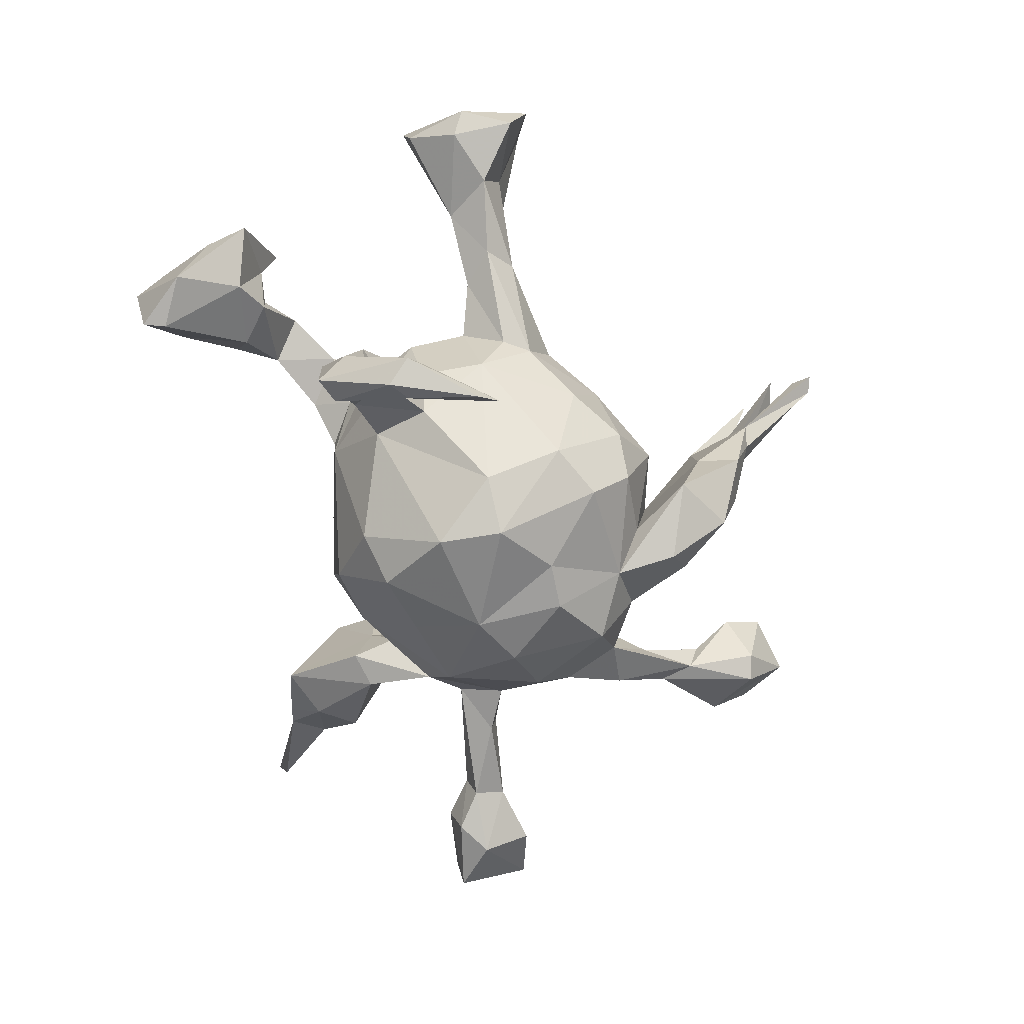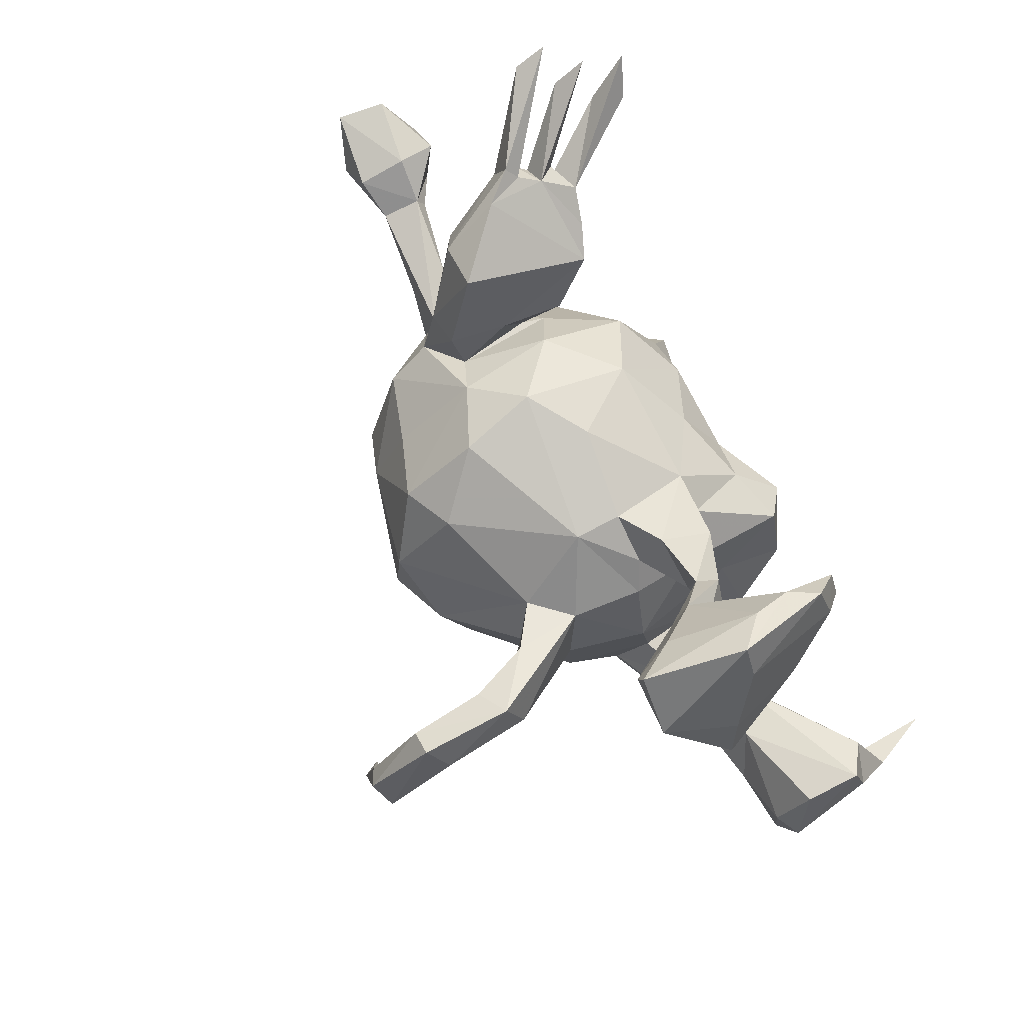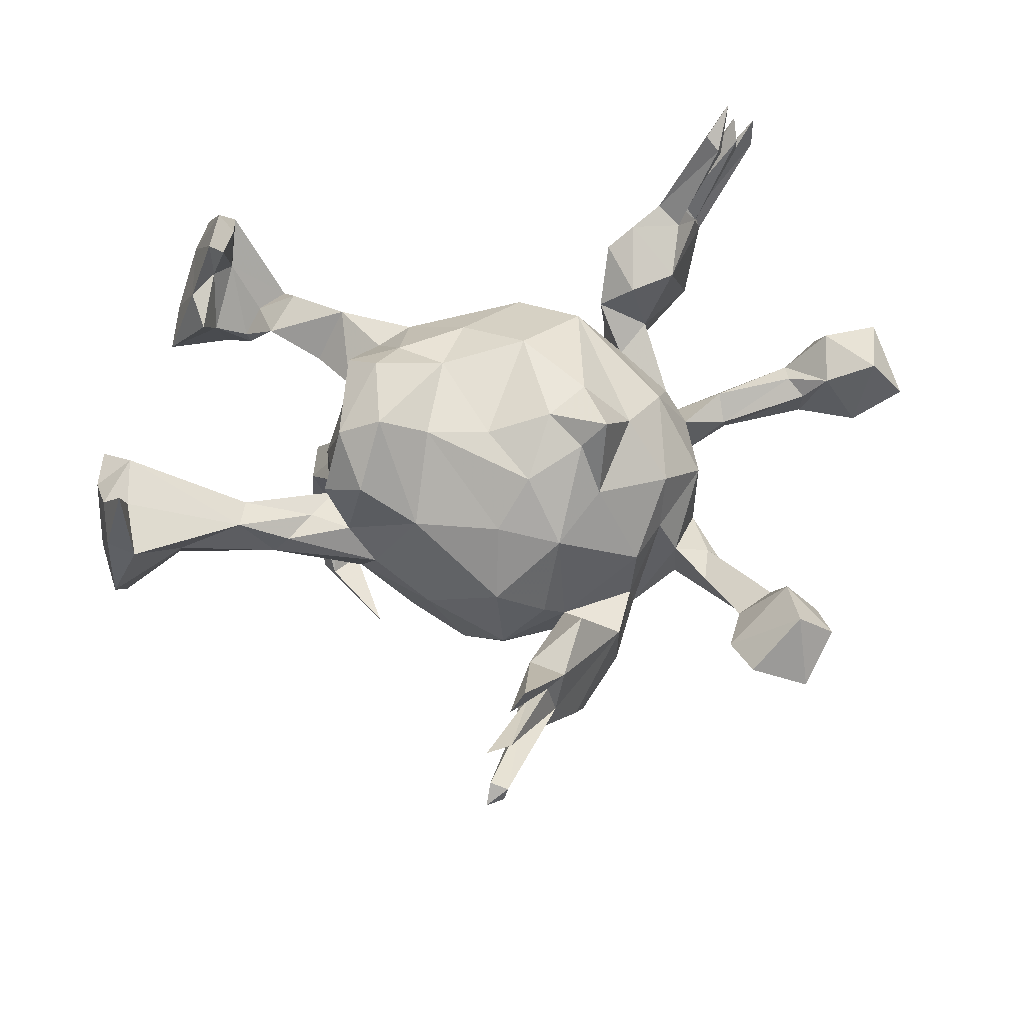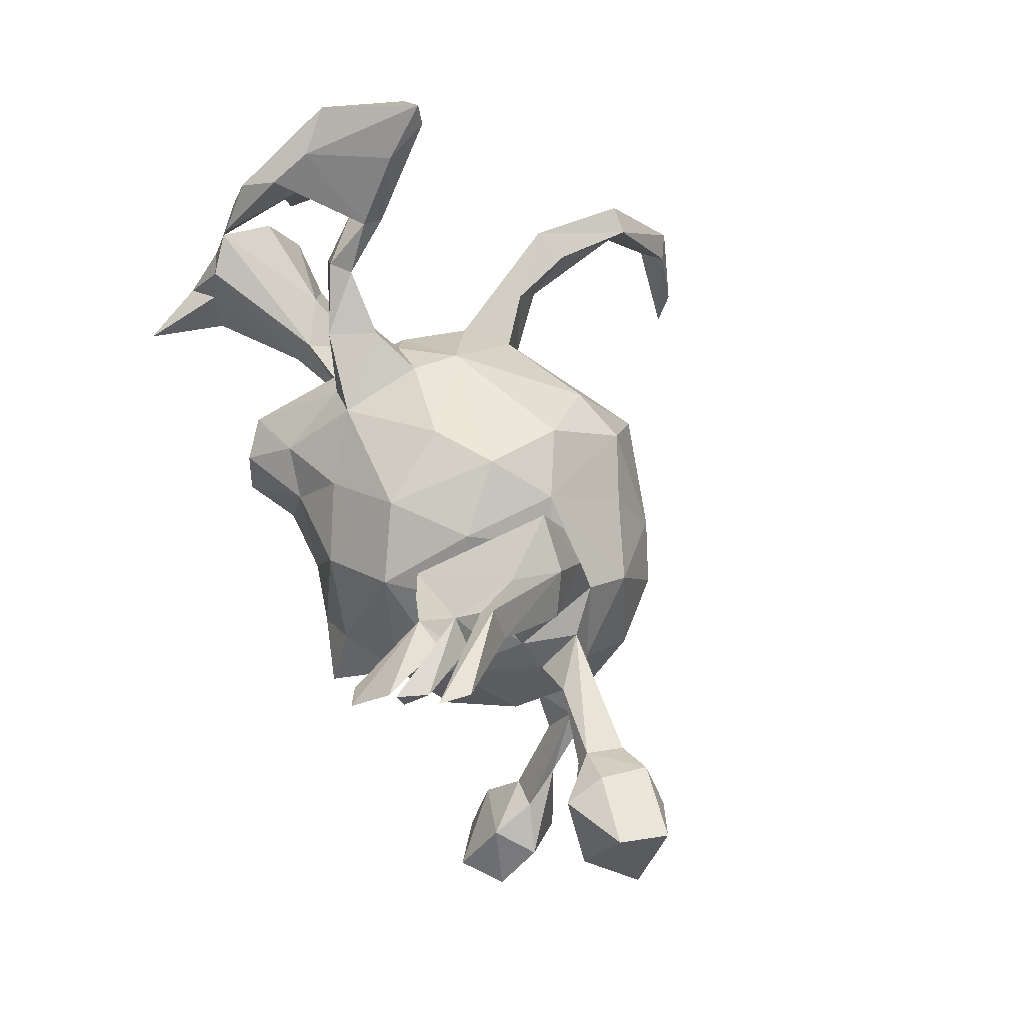
<metadata>
{"format":"obj","ext":"obj","renderer":"f3d","projection":"perspective","resolution":1024,"background":"white","views":[{"elev":-78.2,"azim":-78.5,"up":"+Z"},{"elev":72.6,"azim":-119.1,"up":"+Y"},{"elev":67.8,"azim":-5.6,"up":"+Z"},{"elev":64.0,"azim":66.1,"up":"+Y"}]}
</metadata>
<code>
v 0.4295 0.4215 0.2973
v 0.4036 0.4337 0.06871
v 0.4886 0.4396 0.245
v 0.4478 0.3995 0.2825
v 0.472 0.4704 0.3166
v 0.5288 0.4831 0.1583
v 0.5305 0.5023 0.2069
v 0.4888 0.4804 0.255
v 0.4914 0.4461 0.2073
v 0.3759 0.393 0.1184
v 0.456 0.4125 0.2558
v 0.3914 0.4132 0.08458
v 0.3957 0.3818 0.1464
v 0.419 0.387 0.09658
v 0.416 0.3634 0.1152
v 0.3668 0.4234 0.02311
v 0.3494 0.3697 0.1662
v 0.3957 0.361 0.1539
v 0.3791 0.3313 0.1588
v 0.3589 0.2464 0.1355
v 0.4291 0.3767 0.06211
v 0.2544 0.3157 0.1302
v 0.4004 0.303 -0.03542
v 0.3578 0.3611 -0.06131
v -0.4593 0.5207 -0.01577
v 0.7244 0.1755 0.004563
v 0.2776 0.3965 -0.0682
v 0.7406 0.1652 -0.06784
v 0.2878 0.2307 0.122
v -0.4257 0.4419 0.1401
v 0.2999 0.3401 0.1509
v 0.6173 0.1663 -0.01489
v -0.4015 0.4566 0.09415
v -0.4128 0.4833 0.03308
v 0.2441 0.2378 -0.02171
v -0.4444 0.372 0.1555
v -0.3974 0.3796 0.1853
v -0.3787 0.4422 -0.09485
v -0.4204 0.4937 -0.1623
v 0.3102 0.2483 -0.1177
v 0.702 0.07678 0.0504
v 0.2525 0.2648 -0.1145
v 0.6188 0.06492 0.03157
v -0.4161 0.3875 0.04949
v 0.6271 0.1463 0.04644
v -0.3303 0.3624 -0.02423
v 0.623 0.1449 -0.08829
v -0.49 0.4163 -0.1638
v -0.3765 0.333 -0.01785
v 0.2331 0.2328 0.07485
v -0.4172 0.3389 0.1876
v 0.192 0.2356 0.0228
v 0.1814 0.2344 -0.1263
v -0.4093 0.4568 -0.1635
v 0.1066 0.278 -0.05738
v 0.5586 0.09257 -0.004968
v 0.756 0.05274 -0.01651
v 0.01324 0.2624 0.000374
v -0.4862 0.4641 -0.01399
v 0.3114 0.2061 0.03587
v 0.08186 0.102 0.2197
v -0.3095 0.3187 0.04575
v -0.4868 0.3229 0.07451
v 0.2556 0.1504 0.05813
v -0.2914 0.3012 0.01765
v 0.08819 0.2331 0.1093
v 0.2626 0.1597 0.0204
v 0.2385 0.1864 -0.09944
v 0.5581 0.1218 -0.01869
v -0.01502 0.1624 0.1702
v 0.6744 0.1063 -0.09549
v 0.5806 0.05847 -0.01134
v -0.1081 0.2051 0.1054
v 0.5672 0.1046 -0.0765
v -0.3426 0.3384 -0.05937
v -0.4462 0.3594 0.0772
v 0.1836 0.1684 0.1626
v 0.6733 0.0302 -0.06337
v 0.5788 0.05652 -0.06258
v 0.3102 0.02682 0.1099
v -0.197 0.2521 0.01521
v 0.08425 0.2535 -0.1755
v 0.3116 0.1387 -0.1381
v -0.472 0.2666 0.05505
v -0.1243 0.2282 -0.02044
v 0.4388 0.04152 -0.05499
v -0.3998 0.2931 -0.06697
v 0.3378 0.09058 -0.007617
v -0.4048 0.2934 -0.03823
v 0.3586 0.08999 -0.09285
v -0.3544 0.2564 0.03642
v 0.4361 0.08898 -0.03466
v -0.2243 0.2561 0.08703
v -0.164 0.1753 0.1037
v 0.091 0.1609 -0.2865
v -0.5263 0.369 -0.05472
v -0.4554 0.2926 -0.001789
v -0.447 0.3216 -0.1095
v -0.5443 0.2956 -0.06799
v -0.2734 0.2006 0.02241
v 0.4447 0.05045 -0.09074
v 0.006565 -0.06328 0.2258
v 0.00837 0.1859 -0.2568
v -0.1215 0.2228 -0.09237
v 0.173 -0.000924 0.2361
v -0.1282 0.1158 0.2065
v -0.1682 0.05995 0.269
v -0.1936 0.1845 -0.01898
v -0.05746 0.07351 0.2195
v -0.2215 0.1274 0.06021
v 0.3678 0.03744 -0.02914
v 0.1879 0.132 -0.2459
v 0.3728 0.01724 -0.1066
v 0.3016 0.09716 -0.2043
v -0.2285 0.1429 -0.03857
v -0.2113 0.1282 -0.1451
v 0.1099 -0.05091 0.2488
v 0.3461 -0.05591 -0.1906
v -0.214 0.08868 0.2316
v -0.2205 0.1527 -0.2519
v -0.155 0.1301 -0.2021
v -0.09383 -0.0548 0.2293
v 0.1938 0.01848 -0.2991
v -0.2386 -0.0465 0.2403
v 0.1993 -0.09042 0.2751
v -0.234 0.01265 0.1274
v -0.1708 -0.0488 0.2746
v -0.2378 0.03389 -0.1667
v 0.2467 -0.04404 0.177
v -0.2618 0.1608 -0.4635
v -0.305 0.1849 -0.3236
v 0.02714 0.05163 -0.343
v 0.2729 -0.02802 -0.2679
v 0.157 -0.1084 0.2378
v 0.3024 -0.1277 0.111
v -0.2743 0.0513 -0.0503
v -0.1818 0.03955 -0.2289
v -0.2504 0.08889 -0.291
v -0.3168 0.1137 -0.2983
v 0.3721 -0.07886 0.01891
v -0.2559 0.1651 -0.3471
v -0.2607 -0.07053 0.04908
v 0.1821 -0.1657 0.1705
v -0.3013 0.1801 -0.4644
v 0.06498 -0.1499 0.2149
v -0.3282 0.1334 -0.4376
v 0.3212 -0.1964 -0.04442
v 0.3999 -0.199 -0.09669
v 0.3684 -0.1107 -0.1208
v 0.2909 -0.1787 0.02901
v 0.2422 -0.2414 0.04892
v -0.2884 0.1067 -0.4495
v -0.06207 -0.04966 -0.3166
v -0.2994 0.002288 -0.5234
v -0.2838 0.06063 -0.558
v 0.3814 -0.1916 -0.0792
v 0.008377 -0.2122 0.1625
v -0.2346 -0.07183 -0.163
v -0.6506 -0.06645 0.1614
v -0.274 -0.0445 -0.0354
v -0.2542 0.03651 -0.5418
v 0.3249 -0.2019 -0.1362
v -0.2733 -0.1094 0.155
v -0.2119 -0.1396 0.2112
v -0.3037 -0.1118 0.05588
v 0.4335 -0.2791 -0.02533
v -0.6405 -0.002871 0.1438
v 0.366 -0.2557 -0.04716
v -0.1266 -0.183 0.148
v 0.4628 -0.3205 0.03252
v 0.1071 -0.2434 0.1537
v 0.5318 -0.3662 0.05415
v 0.114 -0.125 -0.3067
v -0.636 -0.01806 0.05959
v -0.4131 -0.08617 0.07483
v -0.4235 -0.1361 0.09852
v -0.4844 -0.06352 0.03309
v 0.1894 -0.125 -0.296
v 0.0305 -0.05334 -0.3494
v 0.2753 -0.1859 -0.2285
v -0.3603 -0.06982 -0.004877
v -0.5918 -0.03655 0.1822
v 0.4823 -0.419 0.17
v -0.2417 -0.144 0.06083
v -0.2545 -0.115 -0.07884
v 0.2337 -0.2631 -0.05788
v -0.2179 -0.105 -0.5256
v 0.4054 -0.3518 0.02808
v -0.3735 -0.1555 0.01784
v -0.07596 -0.1758 -0.2712
v 0.4804 -0.3378 0.104
v 0.5397 -0.4298 0.1193
v -0.3459 -0.1519 0.05518
v -0.597 -0.1192 0.1924
v -0.002668 -0.2989 0.07405
v -0.4131 -0.1172 -0.01425
v -0.6276 -0.1003 0.01223
v -0.6313 -0.1264 0.2222
v 0.473 -0.4417 -0.008091
v 0.07639 -0.3143 0.03245
v -0.2291 -0.1581 -0.08223
v -0.2022 -0.189 0.01274
v 0.4192 -0.3342 -0.02658
v 0.1351 -0.351 0.07767
v 0.2037 -0.3448 -0.03164
v 0.2454 -0.2494 -0.143
v 0.1126 -0.3059 -0.01405
v -0.665 -0.1213 0.03389
v 0.1734 -0.2375 -0.2095
v 0.1139 -0.2837 -0.1543
v -0.5246 -0.1611 0.08158
v 0.04225 -0.4111 0.05321
v -0.591 -0.1624 0.3205
v 0.007969 -0.2217 -0.2741
v -0.1176 -0.2598 -0.01823
v 0.1647 -0.3374 -0.2026
v -0.5371 -0.1367 0.006636
v 0.004802 -0.3316 -0.0564
v -0.1444 -0.22 -0.1371
v -0.06006 -0.2854 -0.1468
v 0.3767 -0.4205 0.07512
v 0.009114 -0.2851 -0.197
v 0.04724 -0.3794 -0.1676
v -0.3183 0.02544 -0.5423
v 0.4017 -0.4815 0.1172
v -0.2367 -0.07306 -0.5533
v -0.5887 -0.2093 0.1906
v 0.4314 -0.4512 0.004406
v 0.4892 -0.5056 0.0871
v 0.03264 -0.4172 -0.06026
v -0.6275 -0.2039 0.02337
v -0.629 -0.1926 0.2088
v -0.6355 -0.2344 0.1035
v 0.202 -0.3562 -0.1349
v 0.09492 -0.4491 0.08338
v 0.1343 -0.4395 -0.1465
v 0.07769 -0.4877 0.0262
v 0.02203 -0.5146 0.2103
v 0.03186 -0.4842 0.0871
v 0.1162 -0.47 -0.06788
v 0.06507 -0.4718 0.08881
v 0.03994 -0.4885 -0.08037
v -0.003566 -0.5368 0.1895
v 0.03366 -0.5125 -0.01195
v 0.01932 -0.5056 0.03896
v -0.04612 -0.5912 0.159
v -0.02418 -0.6512 0.09311
v -0.006133 -0.5826 0.159
v 0.00062 -0.5185 0.009003
v -0.04403 -0.6283 0.1162
v -0.01701 -0.6412 0.114
v -0.05325 -0.6595 0.09599
f 199 229 228
f 129 125 143
f 5 1 4
f 191 221 183
f 183 221 225
f 191 183 192
f 229 183 225
f 229 225 228
f 172 191 192
f 192 183 229
f 172 192 229
f 199 172 229
f 243 241 238
f 48 39 54
f 208 197 231
f 226 187 224
f 139 146 152
f 152 130 141
f 131 141 130
f 139 131 146
f 155 226 224
f 161 187 226
f 155 161 226
f 161 154 187
f 161 152 154
f 152 146 154
f 146 224 154
f 155 130 161
f 130 152 161
f 144 155 224
f 144 130 155
f 131 130 144
f 146 144 224
f 146 131 144
f 204 212 235
f 200 171 195
f 143 134 171
f 77 105 129
f 171 157 195
f 171 145 157
f 117 102 145
f 117 61 102
f 105 61 117
f 105 77 61
f 138 120 137
f 145 102 122
f 142 160 181
f 122 169 157
f 122 127 169
f 169 127 164
f 106 119 107
f 164 124 163
f 9 3 15
f 140 135 150
f 140 150 147
f 7 6 2
f 166 156 170
f 170 156 168
f 170 168 188
f 188 168 203
f 166 170 172
f 166 172 199
f 166 199 203
f 203 199 228
f 41 26 45
f 45 43 41
f 41 43 78
f 26 41 57
f 57 41 78
f 182 159 198
f 182 198 194
f 213 198 232
f 194 213 227
f 213 194 198
f 107 119 124
f 127 107 124
f 127 124 164
f 106 107 109
f 109 107 127
f 61 109 102
f 109 122 102
f 122 109 127
f 103 82 95
f 190 179 214
f 153 179 190
f 132 179 153
f 103 132 121
f 103 95 132
f 153 121 132
f 121 153 137
f 120 121 137
f 128 138 137
f 139 138 128
f 116 131 139
f 116 120 131
f 116 121 120
f 39 38 54
f 39 34 38
f 48 98 99
f 96 48 99
f 48 54 98
f 59 48 96
f 59 25 48
f 25 39 48
f 25 34 39
f 138 139 152
f 141 138 152
f 141 120 138
f 131 120 141
f 133 118 180
f 133 114 118
f 178 133 180
f 123 133 178
f 114 133 123
f 173 178 209
f 53 114 112
f 173 209 214
f 179 173 214
f 53 112 95
f 82 53 95
f 55 53 82
f 104 82 103
f 55 82 104
f 158 153 190
f 158 137 153
f 104 103 121
f 128 137 158
f 116 139 128
f 136 116 128
f 104 121 116
f 115 104 116
f 38 46 75
f 38 75 54
f 89 97 87
f 98 75 87
f 54 75 98
f 38 34 46
f 98 97 99
f 97 84 99
f 87 97 98
f 63 59 96
f 173 123 178
f 179 123 173
f 132 123 179
f 95 112 123
f 112 114 123
f 132 95 123
f 30 37 33
f 37 30 36
f 208 231 233
f 232 208 233
f 247 249 244
f 205 204 235
f 235 212 238
f 238 212 243
f 212 241 243
f 241 212 239
f 239 212 245
f 237 241 248
f 241 239 248
f 239 245 246
f 245 237 246
f 237 248 246
f 244 237 251
f 244 251 247
f 251 237 245
f 245 249 250
f 249 247 252
f 135 129 143
f 135 143 151
f 151 143 171
f 235 241 237
f 5 4 11
f 135 80 129
f 3 9 8
f 191 188 221
f 203 228 221
f 188 203 221
f 221 228 225
f 170 191 172
f 191 170 188
f 159 208 232
f 167 208 159
f 79 71 78
f 74 71 79
f 47 71 74
f 47 28 71
f 32 47 69
f 32 28 47
f 26 28 32
f 74 79 101
f 69 47 74
f 148 149 156
f 90 101 113
f 90 74 101
f 69 90 92
f 69 74 90
f 180 206 209
f 180 162 206
f 149 162 180
f 149 148 162
f 118 113 149
f 113 111 149
f 86 111 113
f 101 86 113
f 92 111 86
f 111 90 88
f 111 92 90
f 24 21 23
f 216 234 236
f 206 234 216
f 209 206 216
f 83 88 90
f 83 40 88
f 40 60 88
f 23 60 40
f 2 21 24
f 16 2 24
f 180 118 149
f 83 90 113
f 7 14 6
f 205 237 240
f 150 135 151
f 140 80 135
f 18 4 19
f 4 17 19
f 18 11 4
f 4 1 17
f 15 3 13
f 1 5 17
f 17 11 18
f 5 11 17
f 8 10 13
f 3 8 13
f 242 240 244
f 240 237 244
f 236 240 242
f 205 235 237
f 204 207 212
f 204 205 207
f 151 207 186
f 207 171 200
f 151 171 207
f 80 77 129
f 19 31 20
f 19 17 31
f 244 249 242
f 245 212 249
f 212 230 249
f 200 195 218
f 195 215 218
f 61 66 70
f 150 151 186
f 18 19 15
f 197 177 217
f 241 235 238
f 213 232 227
f 134 117 145
f 250 249 252
f 250 252 251
f 251 252 247
f 129 105 125
f 105 117 125
f 134 125 117
f 143 125 134
f 171 134 145
f 239 246 248
f 251 245 250
f 97 76 84
f 36 63 76
f 51 36 76
f 76 44 51
f 44 37 51
f 197 217 231
f 174 197 208
f 174 177 197
f 167 174 208
f 174 167 177
f 114 113 118
f 114 83 113
f 178 180 209
f 42 40 83
f 27 40 42
f 24 23 40
f 27 24 40
f 27 16 24
f 53 68 83
f 35 42 68
f 53 52 68
f 30 59 36
f 36 59 63
f 53 83 114
f 12 2 16
f 236 242 223
f 223 216 236
f 209 216 223
f 222 210 218
f 207 218 210
f 210 209 223
f 52 64 68
f 22 35 50
f 27 35 22
f 16 27 22
f 12 16 10
f 220 222 218
f 215 219 220
f 66 55 58
f 66 52 55
f 215 201 219
f 202 201 215
f 81 73 85
f 73 58 85
f 66 58 73
f 202 189 201
f 81 93 73
f 185 201 196
f 196 181 185
f 181 160 185
f 142 136 160
f 126 136 142
f 110 136 126
f 110 115 136
f 110 108 115
f 100 108 110
f 110 93 100
f 94 93 110
f 196 201 189
f 177 181 196
f 93 91 100
f 93 62 91
f 217 189 211
f 196 189 217
f 177 196 217
f 209 210 222
f 100 81 108
f 35 27 42
f 214 209 222
f 55 52 53
f 220 190 222
f 219 190 220
f 56 69 92
f 86 56 92
f 29 22 50
f 31 29 20
f 20 29 60
f 60 29 50
f 52 77 64
f 60 50 67
f 80 64 77
f 60 67 88
f 67 68 64
f 88 67 64
f 186 207 205
f 218 207 200
f 207 223 230
f 8 9 10
f 10 9 15
f 12 10 14
f 145 122 157
f 14 10 15
f 10 17 13
f 15 13 17
f 14 15 21
f 15 17 18
f 21 15 20
f 20 15 19
f 23 20 60
f 88 64 80
f 88 80 111
f 150 186 206
f 206 186 234
f 186 205 234
f 234 205 240
f 236 234 240
f 7 2 12
f 7 12 14
f 6 21 2
f 21 6 14
f 23 21 20
f 111 80 140
f 149 111 140
f 149 140 147
f 149 147 156
f 156 147 168
f 147 162 168
f 162 147 206
f 206 147 150
f 86 72 56
f 58 55 104
f 58 104 85
f 158 190 219
f 158 219 201
f 85 104 108
f 185 158 201
f 160 158 185
f 136 158 160
f 115 116 136
f 104 115 108
f 85 108 81
f 65 100 91
f 87 65 91
f 65 81 100
f 75 65 87
f 91 62 49
f 46 65 75
f 65 93 81
f 65 62 93
f 46 62 65
f 89 87 91
f 91 49 89
f 62 46 49
f 46 44 49
f 46 33 44
f 34 33 46
f 84 63 99
f 63 96 99
f 44 76 97
f 44 33 37
f 25 59 30
f 25 33 34
f 33 25 30
f 190 214 222
f 136 128 158
f 89 44 97
f 89 49 44
f 31 22 29
f 31 10 22
f 17 10 31
f 249 230 242
f 212 207 230
f 52 66 77
f 218 215 220
f 70 66 73
f 184 193 202
f 184 142 165
f 73 93 94
f 202 193 189
f 165 176 193
f 184 165 193
f 142 175 165
f 175 142 181
f 119 94 110
f 193 176 189
f 165 175 176
f 189 176 211
f 167 175 177
f 231 211 233
f 175 182 176
f 175 167 182
f 63 84 76
f 10 16 22
f 230 223 242
f 175 181 177
f 217 211 231
f 61 77 66
f 195 202 215
f 195 169 202
f 157 169 195
f 61 70 109
f 70 106 109
f 70 73 106
f 169 164 184
f 164 163 184
f 73 94 106
f 101 72 86
f 37 36 51
f 163 142 184
f 169 184 202
f 148 156 166
f 162 148 203
f 148 166 203
f 168 162 203
f 45 32 69
f 43 45 69
f 43 69 56
f 43 56 72
f 101 79 72
f 26 32 45
f 43 72 79
f 43 79 78
f 28 26 57
f 71 28 57
f 71 57 78
f 182 167 159
f 176 194 227
f 198 159 232
f 232 233 227
f 176 182 194
f 211 176 227
f 227 233 211
f 94 119 106
f 119 110 126
f 119 126 124
f 126 142 163
f 124 126 163
f 68 42 83
f 207 210 223
f 68 67 35
f 50 35 67
f 187 154 224

</code>
